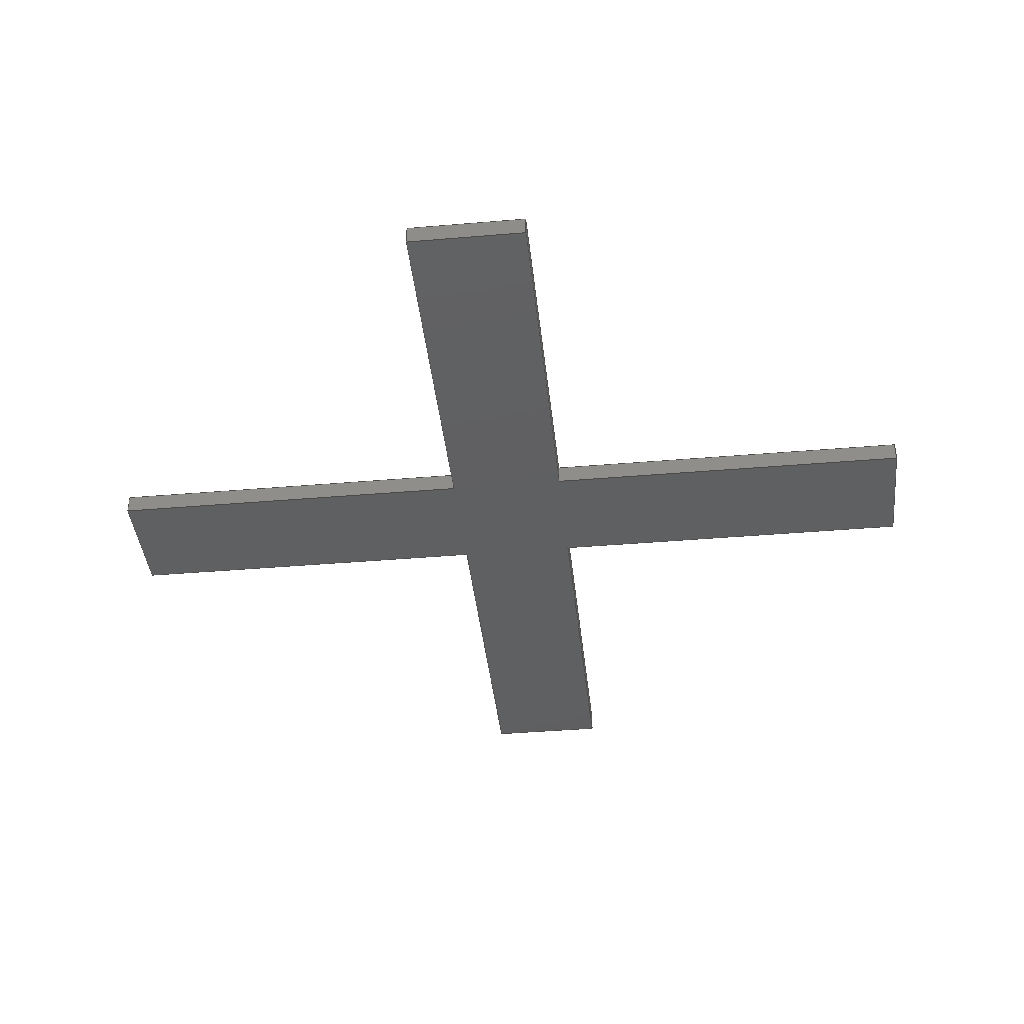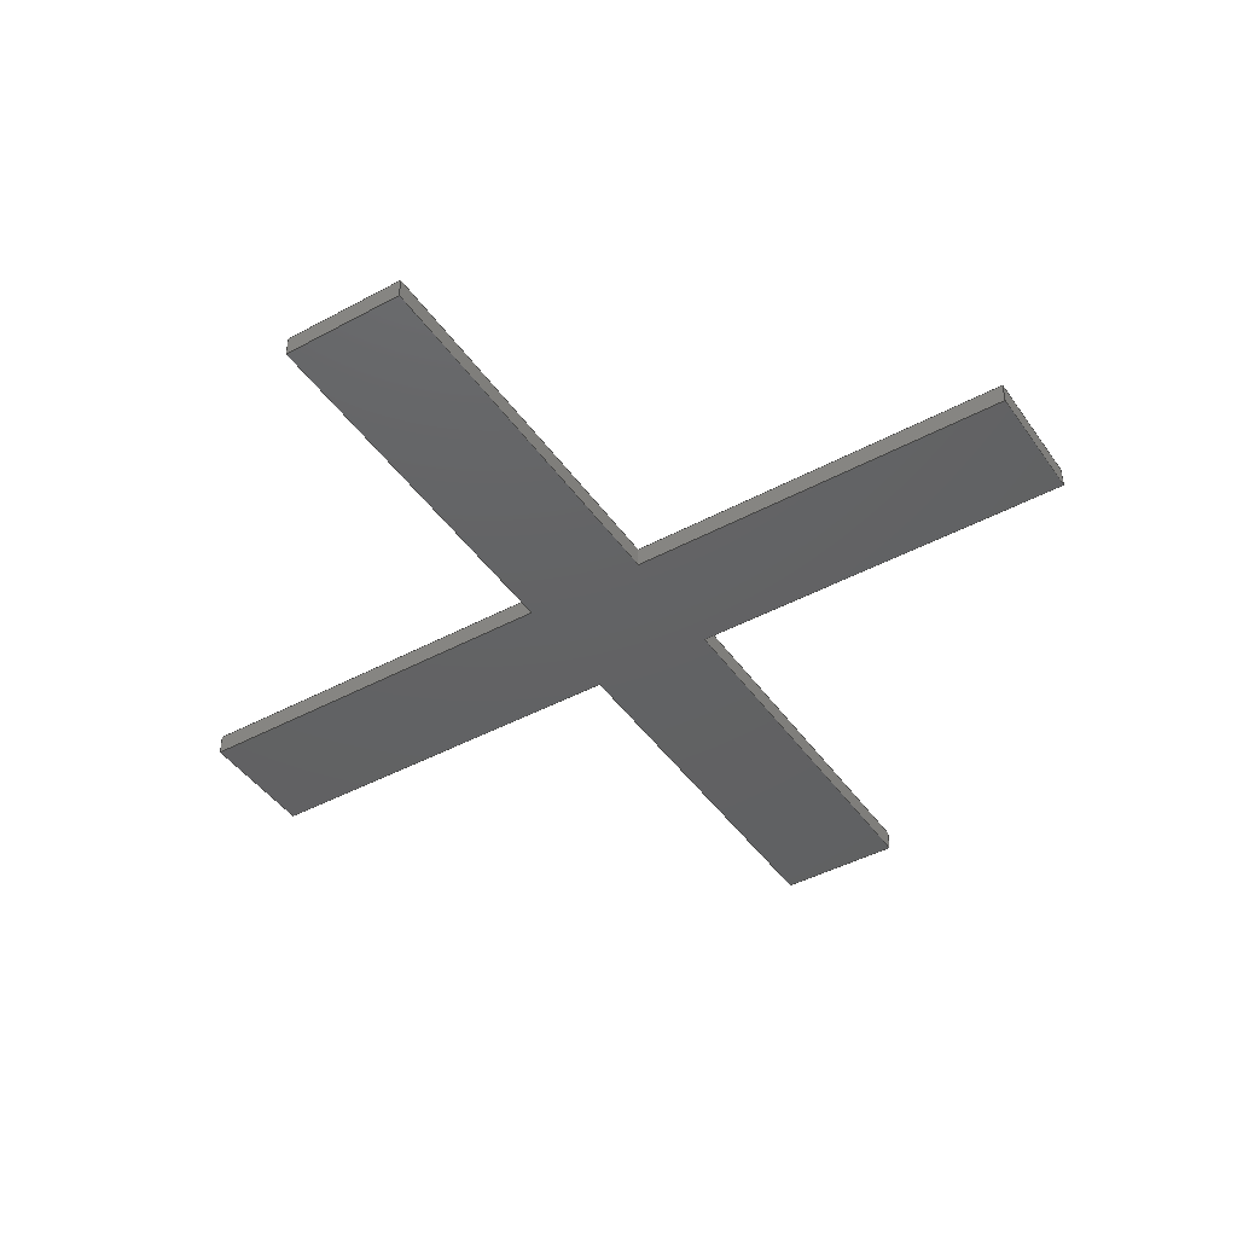
<metadata>
{"format":"step","ext":"step","renderer":"f3d","projection":"perspective","resolution":1024,"background":"white","views":[{"elev":-40.1,"azim":6.0,"up":"+Z"},{"elev":-43.9,"azim":-57.6,"up":"+Z"}]}
</metadata>
<code>
ISO-10303-21;
DATA;
#1=MECHANICAL_DESIGN_GEOMETRIC_PRESENTATION_REPRESENTATION('',(#4),#438);
#2=SHAPE_REPRESENTATION_RELATIONSHIP('SRR','None',#445,#3);
#3=ADVANCED_BREP_SHAPE_REPRESENTATION('',(#5),#437);
#4=STYLED_ITEM('',(#454),#5);
#5=MANIFOLD_SOLID_BREP('Body1',#266);
#6=FACE_OUTER_BOUND('',#20,.T.);
#7=FACE_OUTER_BOUND('',#21,.T.);
#8=FACE_OUTER_BOUND('',#22,.T.);
#9=FACE_OUTER_BOUND('',#23,.T.);
#10=FACE_OUTER_BOUND('',#24,.T.);
#11=FACE_OUTER_BOUND('',#25,.T.);
#12=FACE_OUTER_BOUND('',#26,.T.);
#13=FACE_OUTER_BOUND('',#27,.T.);
#14=FACE_OUTER_BOUND('',#28,.T.);
#15=FACE_OUTER_BOUND('',#29,.T.);
#16=FACE_OUTER_BOUND('',#30,.T.);
#17=FACE_OUTER_BOUND('',#31,.T.);
#18=FACE_OUTER_BOUND('',#32,.T.);
#19=FACE_OUTER_BOUND('',#33,.T.);
#20=EDGE_LOOP('',(#166,#167,#168,#169));
#21=EDGE_LOOP('',(#170,#171,#172,#173));
#22=EDGE_LOOP('',(#174,#175,#176,#177));
#23=EDGE_LOOP('',(#178,#179,#180,#181));
#24=EDGE_LOOP('',(#182,#183,#184,#185));
#25=EDGE_LOOP('',(#186,#187,#188,#189));
#26=EDGE_LOOP('',(#190,#191,#192,#193));
#27=EDGE_LOOP('',(#194,#195,#196,#197));
#28=EDGE_LOOP('',(#198,#199,#200,#201));
#29=EDGE_LOOP('',(#202,#203,#204,#205));
#30=EDGE_LOOP('',(#206,#207,#208,#209));
#31=EDGE_LOOP('',(#210,#211,#212,#213));
#32=EDGE_LOOP('',(#214,#215,#216,#217,#218,#219,#220,#221,#222,#223,#224,
#225));
#33=EDGE_LOOP('',(#226,#227,#228,#229,#230,#231,#232,#233,#234,#235,#236,
#237));
#34=LINE('',#364,#70);
#35=LINE('',#366,#71);
#36=LINE('',#368,#72);
#37=LINE('',#369,#73);
#38=LINE('',#372,#74);
#39=LINE('',#374,#75);
#40=LINE('',#375,#76);
#41=LINE('',#378,#77);
#42=LINE('',#380,#78);
#43=LINE('',#381,#79);
#44=LINE('',#384,#80);
#45=LINE('',#386,#81);
#46=LINE('',#387,#82);
#47=LINE('',#390,#83);
#48=LINE('',#392,#84);
#49=LINE('',#393,#85);
#50=LINE('',#396,#86);
#51=LINE('',#398,#87);
#52=LINE('',#399,#88);
#53=LINE('',#402,#89);
#54=LINE('',#404,#90);
#55=LINE('',#405,#91);
#56=LINE('',#408,#92);
#57=LINE('',#410,#93);
#58=LINE('',#411,#94);
#59=LINE('',#414,#95);
#60=LINE('',#416,#96);
#61=LINE('',#417,#97);
#62=LINE('',#420,#98);
#63=LINE('',#422,#99);
#64=LINE('',#423,#100);
#65=LINE('',#426,#101);
#66=LINE('',#428,#102);
#67=LINE('',#429,#103);
#68=LINE('',#431,#104);
#69=LINE('',#432,#105);
#70=VECTOR('',#298,10);
#71=VECTOR('',#299,10);
#72=VECTOR('',#300,10);
#73=VECTOR('',#301,10);
#74=VECTOR('',#304,10);
#75=VECTOR('',#305,10);
#76=VECTOR('',#306,10);
#77=VECTOR('',#309,10);
#78=VECTOR('',#310,10);
#79=VECTOR('',#311,10);
#80=VECTOR('',#314,10);
#81=VECTOR('',#315,10);
#82=VECTOR('',#316,10);
#83=VECTOR('',#319,10);
#84=VECTOR('',#320,10);
#85=VECTOR('',#321,10);
#86=VECTOR('',#324,10);
#87=VECTOR('',#325,10);
#88=VECTOR('',#326,10);
#89=VECTOR('',#329,10);
#90=VECTOR('',#330,10);
#91=VECTOR('',#331,10);
#92=VECTOR('',#334,10);
#93=VECTOR('',#335,10);
#94=VECTOR('',#336,10);
#95=VECTOR('',#339,10);
#96=VECTOR('',#340,10);
#97=VECTOR('',#341,10);
#98=VECTOR('',#344,10);
#99=VECTOR('',#345,10);
#100=VECTOR('',#346,10);
#101=VECTOR('',#349,10);
#102=VECTOR('',#350,10);
#103=VECTOR('',#351,10);
#104=VECTOR('',#354,10);
#105=VECTOR('',#355,10);
#106=VERTEX_POINT('',#362);
#107=VERTEX_POINT('',#363);
#108=VERTEX_POINT('',#365);
#109=VERTEX_POINT('',#367);
#110=VERTEX_POINT('',#371);
#111=VERTEX_POINT('',#373);
#112=VERTEX_POINT('',#377);
#113=VERTEX_POINT('',#379);
#114=VERTEX_POINT('',#383);
#115=VERTEX_POINT('',#385);
#116=VERTEX_POINT('',#389);
#117=VERTEX_POINT('',#391);
#118=VERTEX_POINT('',#395);
#119=VERTEX_POINT('',#397);
#120=VERTEX_POINT('',#401);
#121=VERTEX_POINT('',#403);
#122=VERTEX_POINT('',#407);
#123=VERTEX_POINT('',#409);
#124=VERTEX_POINT('',#413);
#125=VERTEX_POINT('',#415);
#126=VERTEX_POINT('',#419);
#127=VERTEX_POINT('',#421);
#128=VERTEX_POINT('',#425);
#129=VERTEX_POINT('',#427);
#130=EDGE_CURVE('',#106,#107,#34,.T.);
#131=EDGE_CURVE('',#106,#108,#35,.T.);
#132=EDGE_CURVE('',#109,#108,#36,.T.);
#133=EDGE_CURVE('',#107,#109,#37,.T.);
#134=EDGE_CURVE('',#107,#110,#38,.T.);
#135=EDGE_CURVE('',#111,#109,#39,.T.);
#136=EDGE_CURVE('',#110,#111,#40,.T.);
#137=EDGE_CURVE('',#110,#112,#41,.T.);
#138=EDGE_CURVE('',#113,#111,#42,.T.);
#139=EDGE_CURVE('',#112,#113,#43,.T.);
#140=EDGE_CURVE('',#112,#114,#44,.T.);
#141=EDGE_CURVE('',#115,#113,#45,.T.);
#142=EDGE_CURVE('',#114,#115,#46,.T.);
#143=EDGE_CURVE('',#114,#116,#47,.T.);
#144=EDGE_CURVE('',#117,#115,#48,.T.);
#145=EDGE_CURVE('',#116,#117,#49,.T.);
#146=EDGE_CURVE('',#116,#118,#50,.T.);
#147=EDGE_CURVE('',#119,#117,#51,.T.);
#148=EDGE_CURVE('',#118,#119,#52,.T.);
#149=EDGE_CURVE('',#118,#120,#53,.T.);
#150=EDGE_CURVE('',#121,#119,#54,.T.);
#151=EDGE_CURVE('',#120,#121,#55,.T.);
#152=EDGE_CURVE('',#120,#122,#56,.T.);
#153=EDGE_CURVE('',#123,#121,#57,.T.);
#154=EDGE_CURVE('',#122,#123,#58,.T.);
#155=EDGE_CURVE('',#122,#124,#59,.T.);
#156=EDGE_CURVE('',#125,#123,#60,.T.);
#157=EDGE_CURVE('',#124,#125,#61,.T.);
#158=EDGE_CURVE('',#124,#126,#62,.T.);
#159=EDGE_CURVE('',#127,#125,#63,.T.);
#160=EDGE_CURVE('',#126,#127,#64,.T.);
#161=EDGE_CURVE('',#126,#128,#65,.T.);
#162=EDGE_CURVE('',#129,#127,#66,.T.);
#163=EDGE_CURVE('',#128,#129,#67,.T.);
#164=EDGE_CURVE('',#128,#106,#68,.T.);
#165=EDGE_CURVE('',#108,#129,#69,.T.);
#166=ORIENTED_EDGE('',*,*,#130,.F.);
#167=ORIENTED_EDGE('',*,*,#131,.T.);
#168=ORIENTED_EDGE('',*,*,#132,.F.);
#169=ORIENTED_EDGE('',*,*,#133,.F.);
#170=ORIENTED_EDGE('',*,*,#134,.F.);
#171=ORIENTED_EDGE('',*,*,#133,.T.);
#172=ORIENTED_EDGE('',*,*,#135,.F.);
#173=ORIENTED_EDGE('',*,*,#136,.F.);
#174=ORIENTED_EDGE('',*,*,#137,.F.);
#175=ORIENTED_EDGE('',*,*,#136,.T.);
#176=ORIENTED_EDGE('',*,*,#138,.F.);
#177=ORIENTED_EDGE('',*,*,#139,.F.);
#178=ORIENTED_EDGE('',*,*,#140,.F.);
#179=ORIENTED_EDGE('',*,*,#139,.T.);
#180=ORIENTED_EDGE('',*,*,#141,.F.);
#181=ORIENTED_EDGE('',*,*,#142,.F.);
#182=ORIENTED_EDGE('',*,*,#143,.F.);
#183=ORIENTED_EDGE('',*,*,#142,.T.);
#184=ORIENTED_EDGE('',*,*,#144,.F.);
#185=ORIENTED_EDGE('',*,*,#145,.F.);
#186=ORIENTED_EDGE('',*,*,#146,.F.);
#187=ORIENTED_EDGE('',*,*,#145,.T.);
#188=ORIENTED_EDGE('',*,*,#147,.F.);
#189=ORIENTED_EDGE('',*,*,#148,.F.);
#190=ORIENTED_EDGE('',*,*,#149,.F.);
#191=ORIENTED_EDGE('',*,*,#148,.T.);
#192=ORIENTED_EDGE('',*,*,#150,.F.);
#193=ORIENTED_EDGE('',*,*,#151,.F.);
#194=ORIENTED_EDGE('',*,*,#152,.F.);
#195=ORIENTED_EDGE('',*,*,#151,.T.);
#196=ORIENTED_EDGE('',*,*,#153,.F.);
#197=ORIENTED_EDGE('',*,*,#154,.F.);
#198=ORIENTED_EDGE('',*,*,#155,.F.);
#199=ORIENTED_EDGE('',*,*,#154,.T.);
#200=ORIENTED_EDGE('',*,*,#156,.F.);
#201=ORIENTED_EDGE('',*,*,#157,.F.);
#202=ORIENTED_EDGE('',*,*,#158,.F.);
#203=ORIENTED_EDGE('',*,*,#157,.T.);
#204=ORIENTED_EDGE('',*,*,#159,.F.);
#205=ORIENTED_EDGE('',*,*,#160,.F.);
#206=ORIENTED_EDGE('',*,*,#161,.F.);
#207=ORIENTED_EDGE('',*,*,#160,.T.);
#208=ORIENTED_EDGE('',*,*,#162,.F.);
#209=ORIENTED_EDGE('',*,*,#163,.F.);
#210=ORIENTED_EDGE('',*,*,#164,.F.);
#211=ORIENTED_EDGE('',*,*,#163,.T.);
#212=ORIENTED_EDGE('',*,*,#165,.F.);
#213=ORIENTED_EDGE('',*,*,#131,.F.);
#214=ORIENTED_EDGE('',*,*,#165,.T.);
#215=ORIENTED_EDGE('',*,*,#162,.T.);
#216=ORIENTED_EDGE('',*,*,#159,.T.);
#217=ORIENTED_EDGE('',*,*,#156,.T.);
#218=ORIENTED_EDGE('',*,*,#153,.T.);
#219=ORIENTED_EDGE('',*,*,#150,.T.);
#220=ORIENTED_EDGE('',*,*,#147,.T.);
#221=ORIENTED_EDGE('',*,*,#144,.T.);
#222=ORIENTED_EDGE('',*,*,#141,.T.);
#223=ORIENTED_EDGE('',*,*,#138,.T.);
#224=ORIENTED_EDGE('',*,*,#135,.T.);
#225=ORIENTED_EDGE('',*,*,#132,.T.);
#226=ORIENTED_EDGE('',*,*,#164,.T.);
#227=ORIENTED_EDGE('',*,*,#130,.T.);
#228=ORIENTED_EDGE('',*,*,#134,.T.);
#229=ORIENTED_EDGE('',*,*,#137,.T.);
#230=ORIENTED_EDGE('',*,*,#140,.T.);
#231=ORIENTED_EDGE('',*,*,#143,.T.);
#232=ORIENTED_EDGE('',*,*,#146,.T.);
#233=ORIENTED_EDGE('',*,*,#149,.T.);
#234=ORIENTED_EDGE('',*,*,#152,.T.);
#235=ORIENTED_EDGE('',*,*,#155,.T.);
#236=ORIENTED_EDGE('',*,*,#158,.T.);
#237=ORIENTED_EDGE('',*,*,#161,.T.);
#238=PLANE('',#280);
#239=PLANE('',#281);
#240=PLANE('',#282);
#241=PLANE('',#283);
#242=PLANE('',#284);
#243=PLANE('',#285);
#244=PLANE('',#286);
#245=PLANE('',#287);
#246=PLANE('',#288);
#247=PLANE('',#289);
#248=PLANE('',#290);
#249=PLANE('',#291);
#250=PLANE('',#292);
#251=PLANE('',#293);
#252=ADVANCED_FACE('',(#6),#238,.T.);
#253=ADVANCED_FACE('',(#7),#239,.T.);
#254=ADVANCED_FACE('',(#8),#240,.T.);
#255=ADVANCED_FACE('',(#9),#241,.T.);
#256=ADVANCED_FACE('',(#10),#242,.T.);
#257=ADVANCED_FACE('',(#11),#243,.T.);
#258=ADVANCED_FACE('',(#12),#244,.T.);
#259=ADVANCED_FACE('',(#13),#245,.T.);
#260=ADVANCED_FACE('',(#14),#246,.T.);
#261=ADVANCED_FACE('',(#15),#247,.T.);
#262=ADVANCED_FACE('',(#16),#248,.T.);
#263=ADVANCED_FACE('',(#17),#249,.T.);
#264=ADVANCED_FACE('',(#18),#250,.T.);
#265=ADVANCED_FACE('',(#19),#251,.F.);
#266=CLOSED_SHELL('',(#252,#253,#254,#255,#256,#257,#258,#259,#260,#261,
#262,#263,#264,#265));
#267=DERIVED_UNIT_ELEMENT(#269,1);
#268=DERIVED_UNIT_ELEMENT(#440,3);
#269=(
MASS_UNIT()
NAMED_UNIT(*)
SI_UNIT(.KILO.,.GRAM.)
);
#270=DERIVED_UNIT((#267,#268));
#271=MEASURE_REPRESENTATION_ITEM('density measure',
POSITIVE_RATIO_MEASURE(7850),#270);
#272=PROPERTY_DEFINITION_REPRESENTATION(#277,#274);
#273=PROPERTY_DEFINITION_REPRESENTATION(#278,#275);
#274=REPRESENTATION('material name',(#276),#437);
#275=REPRESENTATION('density',(#271),#437);
#276=DESCRIPTIVE_REPRESENTATION_ITEM('Steel','Steel');
#277=PROPERTY_DEFINITION('material property','material name',#447);
#278=PROPERTY_DEFINITION('material property','density of part',#447);
#279=AXIS2_PLACEMENT_3D('placement',#360,#294,#295);
#280=AXIS2_PLACEMENT_3D('',#361,#296,#297);
#281=AXIS2_PLACEMENT_3D('',#370,#302,#303);
#282=AXIS2_PLACEMENT_3D('',#376,#307,#308);
#283=AXIS2_PLACEMENT_3D('',#382,#312,#313);
#284=AXIS2_PLACEMENT_3D('',#388,#317,#318);
#285=AXIS2_PLACEMENT_3D('',#394,#322,#323);
#286=AXIS2_PLACEMENT_3D('',#400,#327,#328);
#287=AXIS2_PLACEMENT_3D('',#406,#332,#333);
#288=AXIS2_PLACEMENT_3D('',#412,#337,#338);
#289=AXIS2_PLACEMENT_3D('',#418,#342,#343);
#290=AXIS2_PLACEMENT_3D('',#424,#347,#348);
#291=AXIS2_PLACEMENT_3D('',#430,#352,#353);
#292=AXIS2_PLACEMENT_3D('',#433,#356,#357);
#293=AXIS2_PLACEMENT_3D('',#434,#358,#359);
#294=DIRECTION('axis',(0,0,1));
#295=DIRECTION('refdir',(1,0,0));
#296=DIRECTION('center_axis',(-4.737e-15,-1,0));
#297=DIRECTION('ref_axis',(1,-4.737e-15,0));
#298=DIRECTION('',(-1,4.737e-15,0));
#299=DIRECTION('',(0,0,1));
#300=DIRECTION('',(1,-4.737e-15,0));
#301=DIRECTION('',(0,0,1));
#302=DIRECTION('center_axis',(-1,2.019e-16,0));
#303=DIRECTION('ref_axis',(-2.019e-16,-1,0));
#304=DIRECTION('',(2.019e-16,1,0));
#305=DIRECTION('',(-2.019e-16,-1,0));
#306=DIRECTION('',(0,0,1));
#307=DIRECTION('center_axis',(0,-1,0));
#308=DIRECTION('ref_axis',(1,0,0));
#309=DIRECTION('',(-1,0,0));
#310=DIRECTION('',(1,0,0));
#311=DIRECTION('',(0,0,1));
#312=DIRECTION('center_axis',(-1,0,0));
#313=DIRECTION('ref_axis',(0,-1,0));
#314=DIRECTION('',(0,1,0));
#315=DIRECTION('',(0,-1,0));
#316=DIRECTION('',(0,0,1));
#317=DIRECTION('center_axis',(0,1,0));
#318=DIRECTION('ref_axis',(-1,0,0));
#319=DIRECTION('',(1,0,0));
#320=DIRECTION('',(-1,0,0));
#321=DIRECTION('',(0,0,1));
#322=DIRECTION('center_axis',(-1,2.019e-16,0));
#323=DIRECTION('ref_axis',(-2.019e-16,-1,0));
#324=DIRECTION('',(2.019e-16,1,0));
#325=DIRECTION('',(-2.019e-16,-1,0));
#326=DIRECTION('',(0,0,1));
#327=DIRECTION('center_axis',(4.737e-15,1,0));
#328=DIRECTION('ref_axis',(-1,4.737e-15,0));
#329=DIRECTION('',(1,-4.737e-15,0));
#330=DIRECTION('',(-1,4.737e-15,0));
#331=DIRECTION('',(0,0,1));
#332=DIRECTION('center_axis',(1,-1.615e-16,0));
#333=DIRECTION('ref_axis',(1.615e-16,1,0));
#334=DIRECTION('',(-1.615e-16,-1,0));
#335=DIRECTION('',(1.615e-16,1,0));
#336=DIRECTION('',(0,0,1));
#337=DIRECTION('center_axis',(0,1,0));
#338=DIRECTION('ref_axis',(-1,0,0));
#339=DIRECTION('',(1,0,0));
#340=DIRECTION('',(-1,0,0));
#341=DIRECTION('',(0,0,1));
#342=DIRECTION('center_axis',(1,-3.553e-15,0));
#343=DIRECTION('ref_axis',(3.553e-15,1,0));
#344=DIRECTION('',(-3.553e-15,-1,0));
#345=DIRECTION('',(3.553e-15,1,0));
#346=DIRECTION('',(0,0,1));
#347=DIRECTION('center_axis',(0,-1,0));
#348=DIRECTION('ref_axis',(1,0,0));
#349=DIRECTION('',(-1,0,0));
#350=DIRECTION('',(1,0,0));
#351=DIRECTION('',(0,0,1));
#352=DIRECTION('center_axis',(1,-1.615e-16,0));
#353=DIRECTION('ref_axis',(1.615e-16,1,0));
#354=DIRECTION('',(-1.615e-16,-1,0));
#355=DIRECTION('',(1.615e-16,1,0));
#356=DIRECTION('center_axis',(0,0,1));
#357=DIRECTION('ref_axis',(1,0,0));
#358=DIRECTION('center_axis',(0,0,1));
#359=DIRECTION('ref_axis',(1,0,0));
#360=CARTESIAN_POINT('',(0,0,0));
#361=CARTESIAN_POINT('Origin',(70.4,-136.3,0));
#362=CARTESIAN_POINT('',(100.4,-136.3,0));
#363=CARTESIAN_POINT('',(70.4,-136.3,0));
#364=CARTESIAN_POINT('',(100.4,-136.3,0));
#365=CARTESIAN_POINT('',(100.4,-136.3,5));
#366=CARTESIAN_POINT('',(100.4,-136.3,0));
#367=CARTESIAN_POINT('',(70.4,-136.3,5));
#368=CARTESIAN_POINT('',(100.4,-136.3,5));
#369=CARTESIAN_POINT('',(70.4,-136.3,0));
#370=CARTESIAN_POINT('Origin',(70.4,-41.34,0));
#371=CARTESIAN_POINT('',(70.4,-41.34,0));
#372=CARTESIAN_POINT('',(70.4,-136.3,0));
#373=CARTESIAN_POINT('',(70.4,-41.34,5));
#374=CARTESIAN_POINT('',(70.4,-136.3,5));
#375=CARTESIAN_POINT('',(70.4,-41.34,0));
#376=CARTESIAN_POINT('Origin',(-24.6,-41.34,0));
#377=CARTESIAN_POINT('',(-24.6,-41.34,0));
#378=CARTESIAN_POINT('',(195.4,-41.34,0));
#379=CARTESIAN_POINT('',(-24.6,-41.34,5));
#380=CARTESIAN_POINT('',(195.4,-41.34,5));
#381=CARTESIAN_POINT('',(-24.6,-41.34,0));
#382=CARTESIAN_POINT('Origin',(-24.6,-11.34,0));
#383=CARTESIAN_POINT('',(-24.6,-11.34,0));
#384=CARTESIAN_POINT('',(-24.6,-41.34,0));
#385=CARTESIAN_POINT('',(-24.6,-11.34,5));
#386=CARTESIAN_POINT('',(-24.6,-41.34,5));
#387=CARTESIAN_POINT('',(-24.6,-11.34,0));
#388=CARTESIAN_POINT('Origin',(70.4,-11.34,0));
#389=CARTESIAN_POINT('',(70.4,-11.34,0));
#390=CARTESIAN_POINT('',(-24.6,-11.34,0));
#391=CARTESIAN_POINT('',(70.4,-11.34,5));
#392=CARTESIAN_POINT('',(-24.6,-11.34,5));
#393=CARTESIAN_POINT('',(70.4,-11.34,0));
#394=CARTESIAN_POINT('Origin',(70.4,83.66,0));
#395=CARTESIAN_POINT('',(70.4,83.66,0));
#396=CARTESIAN_POINT('',(70.4,-136.3,0));
#397=CARTESIAN_POINT('',(70.4,83.66,5));
#398=CARTESIAN_POINT('',(70.4,-136.3,5));
#399=CARTESIAN_POINT('',(70.4,83.66,0));
#400=CARTESIAN_POINT('Origin',(100.4,83.66,0));
#401=CARTESIAN_POINT('',(100.4,83.66,0));
#402=CARTESIAN_POINT('',(70.4,83.66,0));
#403=CARTESIAN_POINT('',(100.4,83.66,5));
#404=CARTESIAN_POINT('',(70.4,83.66,5));
#405=CARTESIAN_POINT('',(100.4,83.66,0));
#406=CARTESIAN_POINT('Origin',(100.4,-11.34,0));
#407=CARTESIAN_POINT('',(100.4,-11.34,0));
#408=CARTESIAN_POINT('',(100.4,83.66,0));
#409=CARTESIAN_POINT('',(100.4,-11.34,5));
#410=CARTESIAN_POINT('',(100.4,83.66,5));
#411=CARTESIAN_POINT('',(100.4,-11.34,0));
#412=CARTESIAN_POINT('Origin',(195.4,-11.34,0));
#413=CARTESIAN_POINT('',(195.4,-11.34,0));
#414=CARTESIAN_POINT('',(-24.6,-11.34,0));
#415=CARTESIAN_POINT('',(195.4,-11.34,5));
#416=CARTESIAN_POINT('',(-24.6,-11.34,5));
#417=CARTESIAN_POINT('',(195.4,-11.34,0));
#418=CARTESIAN_POINT('Origin',(195.4,-41.34,0));
#419=CARTESIAN_POINT('',(195.4,-41.34,0));
#420=CARTESIAN_POINT('',(195.4,-11.34,0));
#421=CARTESIAN_POINT('',(195.4,-41.34,5));
#422=CARTESIAN_POINT('',(195.4,-11.34,5));
#423=CARTESIAN_POINT('',(195.4,-41.34,0));
#424=CARTESIAN_POINT('Origin',(100.4,-41.34,0));
#425=CARTESIAN_POINT('',(100.4,-41.34,0));
#426=CARTESIAN_POINT('',(195.4,-41.34,0));
#427=CARTESIAN_POINT('',(100.4,-41.34,5));
#428=CARTESIAN_POINT('',(195.4,-41.34,5));
#429=CARTESIAN_POINT('',(100.4,-41.34,0));
#430=CARTESIAN_POINT('Origin',(100.4,-136.3,0));
#431=CARTESIAN_POINT('',(100.4,83.66,0));
#432=CARTESIAN_POINT('',(100.4,83.66,5));
#433=CARTESIAN_POINT('Origin',(85.4,-26.34,5));
#434=CARTESIAN_POINT('Origin',(85.4,-26.34,0));
#435=UNCERTAINTY_MEASURE_WITH_UNIT(LENGTH_MEASURE(0.01),#439,
'DISTANCE_ACCURACY_VALUE',
'Maximum model space distance between geometric entities at asserted c
onnectivities');
#436=UNCERTAINTY_MEASURE_WITH_UNIT(LENGTH_MEASURE(0.01),#439,
'DISTANCE_ACCURACY_VALUE',
'Maximum model space distance between geometric entities at asserted c
onnectivities');
#437=(
GEOMETRIC_REPRESENTATION_CONTEXT(3)
GLOBAL_UNCERTAINTY_ASSIGNED_CONTEXT((#435))
GLOBAL_UNIT_ASSIGNED_CONTEXT((#439,#441,#442))
REPRESENTATION_CONTEXT('','3D')
);
#438=(
GEOMETRIC_REPRESENTATION_CONTEXT(3)
GLOBAL_UNCERTAINTY_ASSIGNED_CONTEXT((#436))
GLOBAL_UNIT_ASSIGNED_CONTEXT((#439,#441,#442))
REPRESENTATION_CONTEXT('','3D')
);
#439=(
LENGTH_UNIT()
NAMED_UNIT(*)
SI_UNIT(.MILLI.,.METRE.)
);
#440=(
LENGTH_UNIT()
NAMED_UNIT(*)
SI_UNIT($,.METRE.)
);
#441=(
NAMED_UNIT(*)
PLANE_ANGLE_UNIT()
SI_UNIT($,.RADIAN.)
);
#442=(
NAMED_UNIT(*)
SI_UNIT($,.STERADIAN.)
SOLID_ANGLE_UNIT()
);
#443=SHAPE_DEFINITION_REPRESENTATION(#444,#445);
#444=PRODUCT_DEFINITION_SHAPE('',$,#447);
#445=SHAPE_REPRESENTATION('',(#279),#437);
#446=PRODUCT_DEFINITION_CONTEXT('part definition',#451,'design');
#447=PRODUCT_DEFINITION('Untitled','Untitled',#448,#446);
#448=PRODUCT_DEFINITION_FORMATION('',$,#453);
#449=PRODUCT_RELATED_PRODUCT_CATEGORY('Untitled','Untitled',(#453));
#450=APPLICATION_PROTOCOL_DEFINITION('international standard',
'automotive_design',2009,#451);
#451=APPLICATION_CONTEXT(
'Core Data for Automotive Mechanical Design Process');
#452=PRODUCT_CONTEXT('part definition',#451,'mechanical');
#453=PRODUCT('Untitled','Untitled',$,(#452));
#454=PRESENTATION_STYLE_ASSIGNMENT((#455));
#455=SURFACE_STYLE_USAGE(.BOTH.,#456);
#456=SURFACE_SIDE_STYLE('',(#457));
#457=SURFACE_STYLE_FILL_AREA(#458);
#458=FILL_AREA_STYLE('Steel - Satin',(#459));
#459=FILL_AREA_STYLE_COLOUR('Steel - Satin',#460);
#460=COLOUR_RGB('Steel - Satin',0.6275,0.6275,0.6275);
ENDSEC;
END-ISO-10303-21;

</code>
